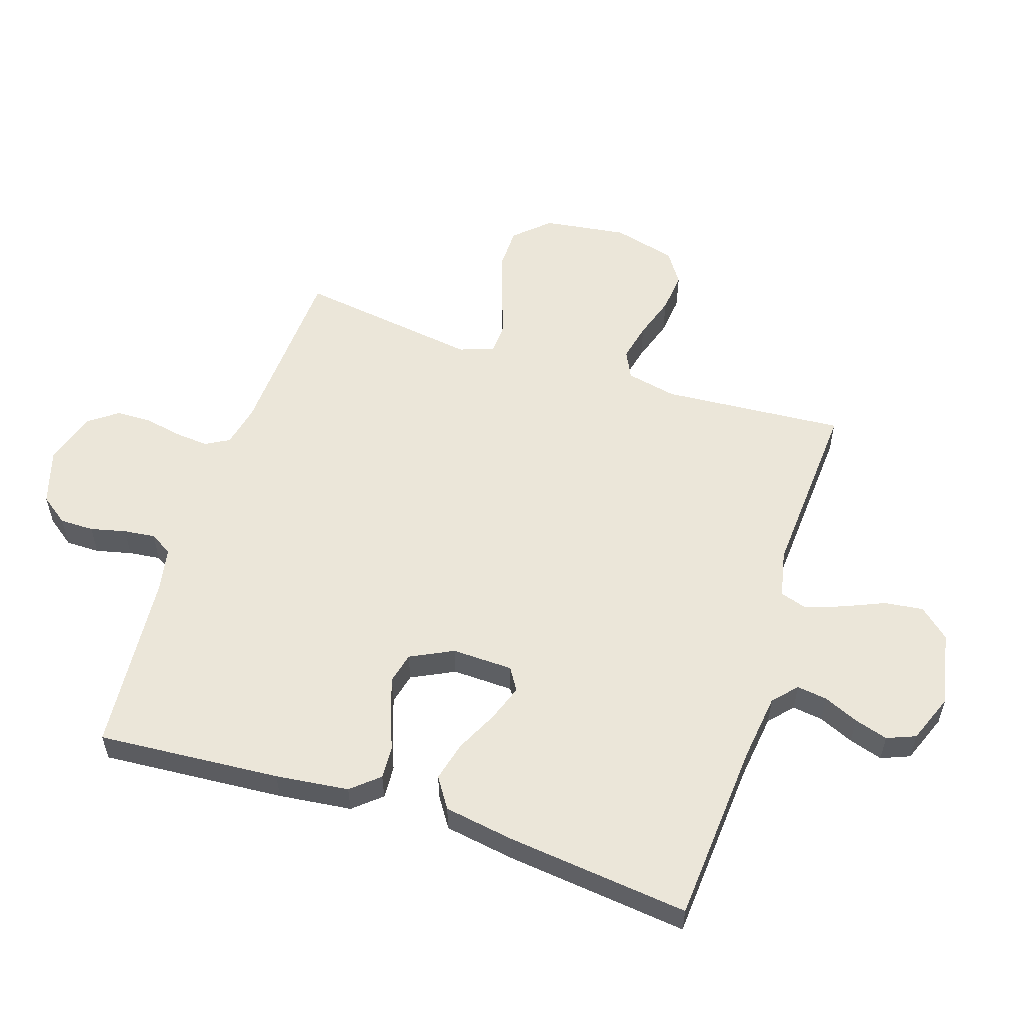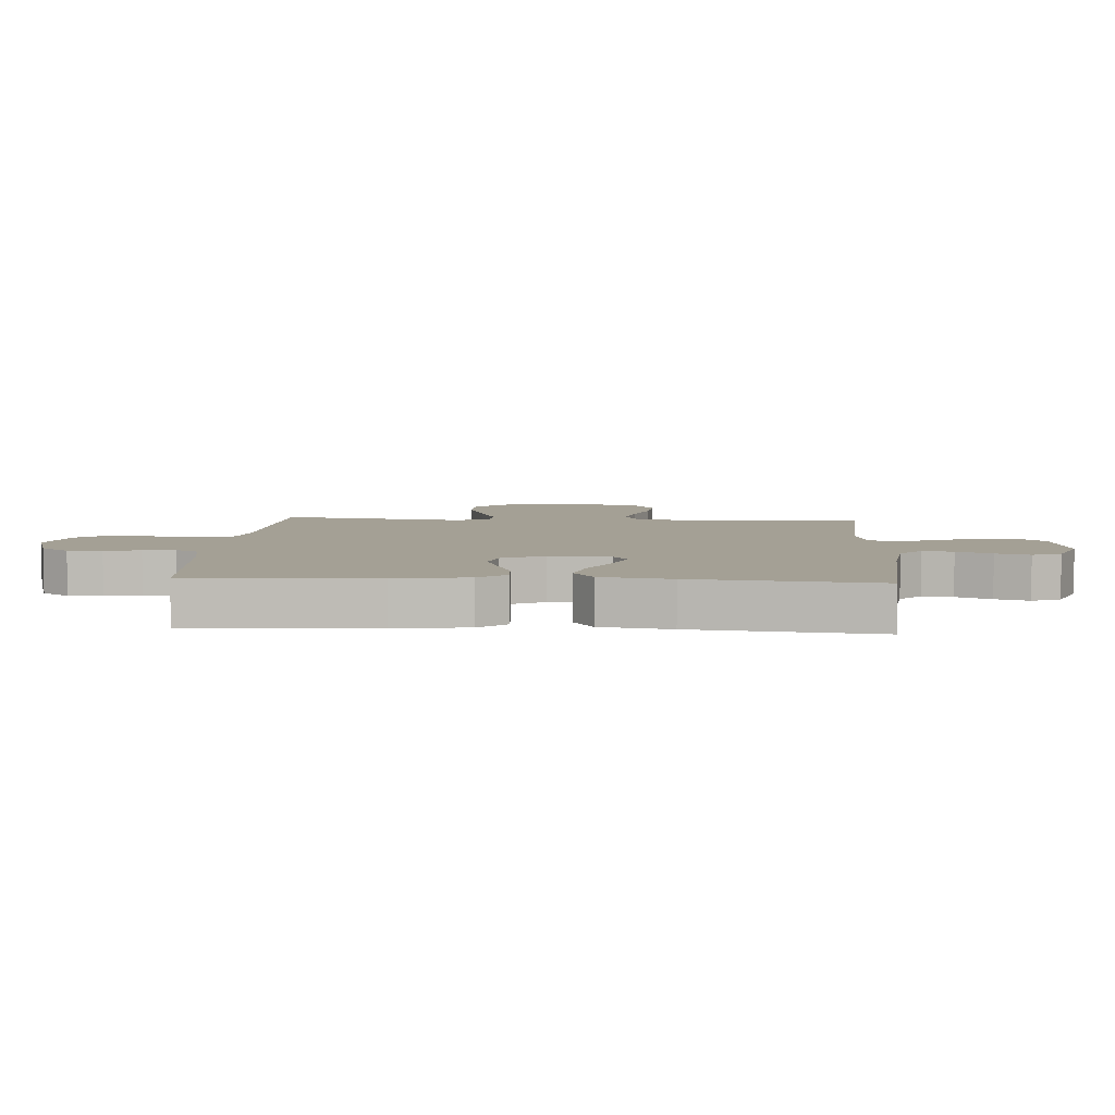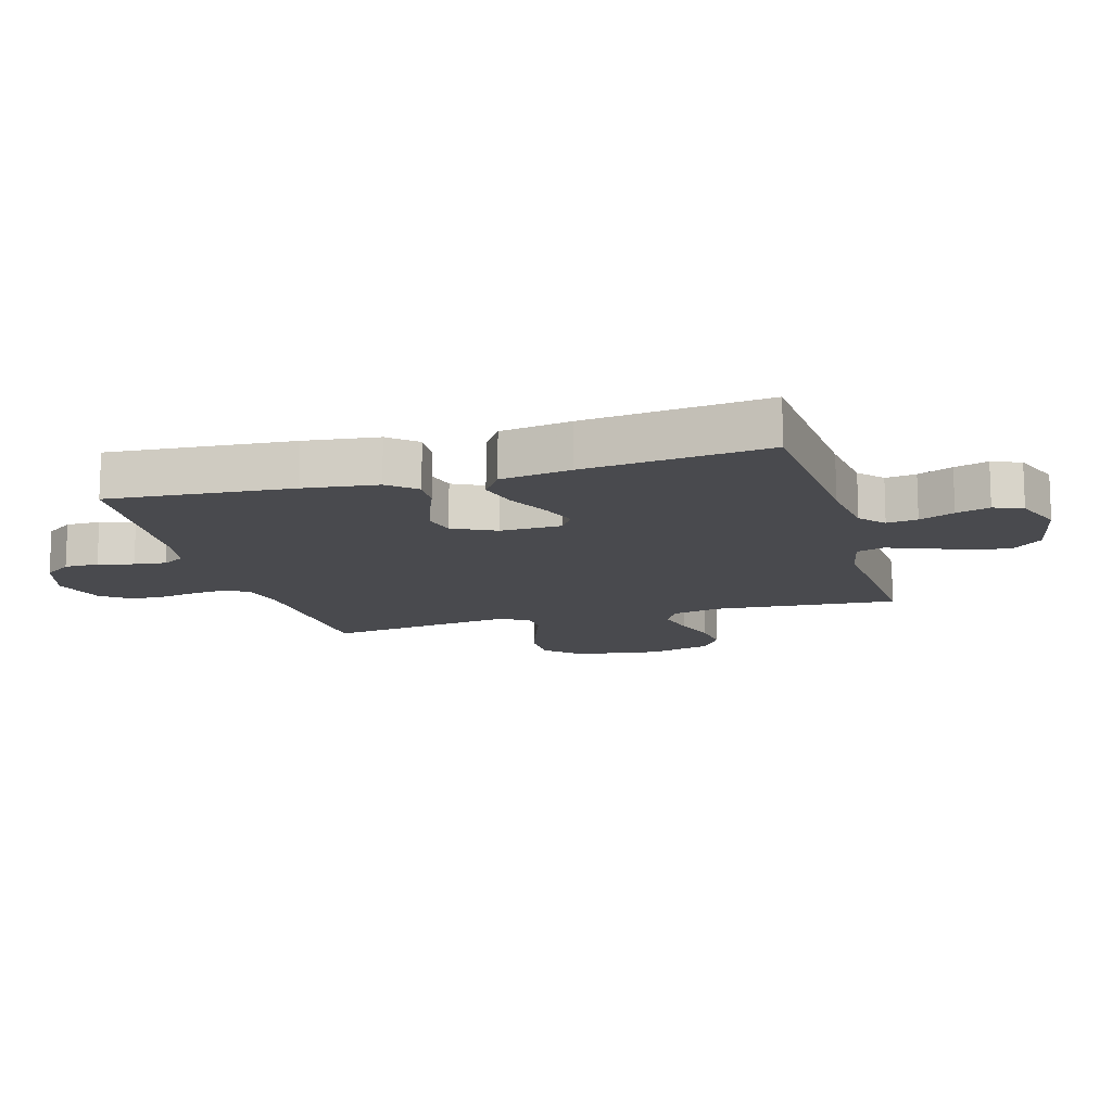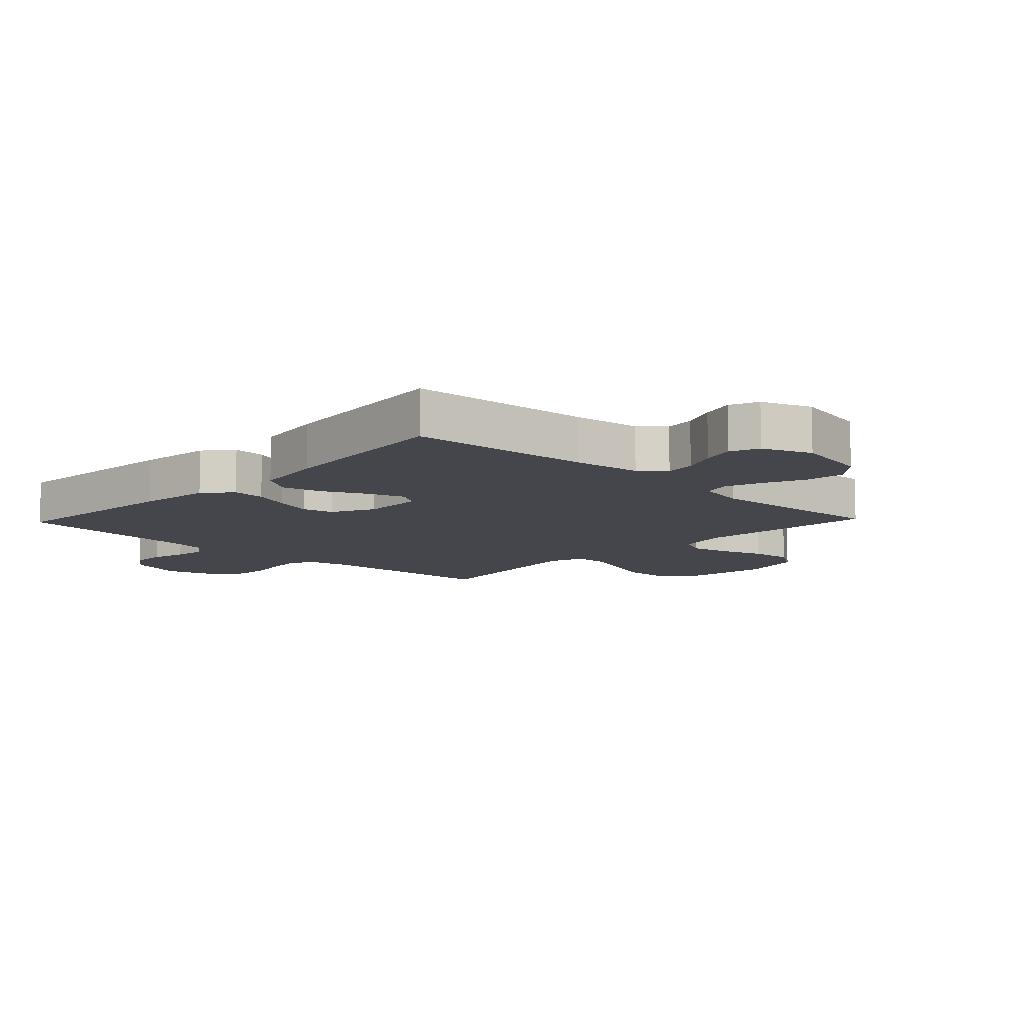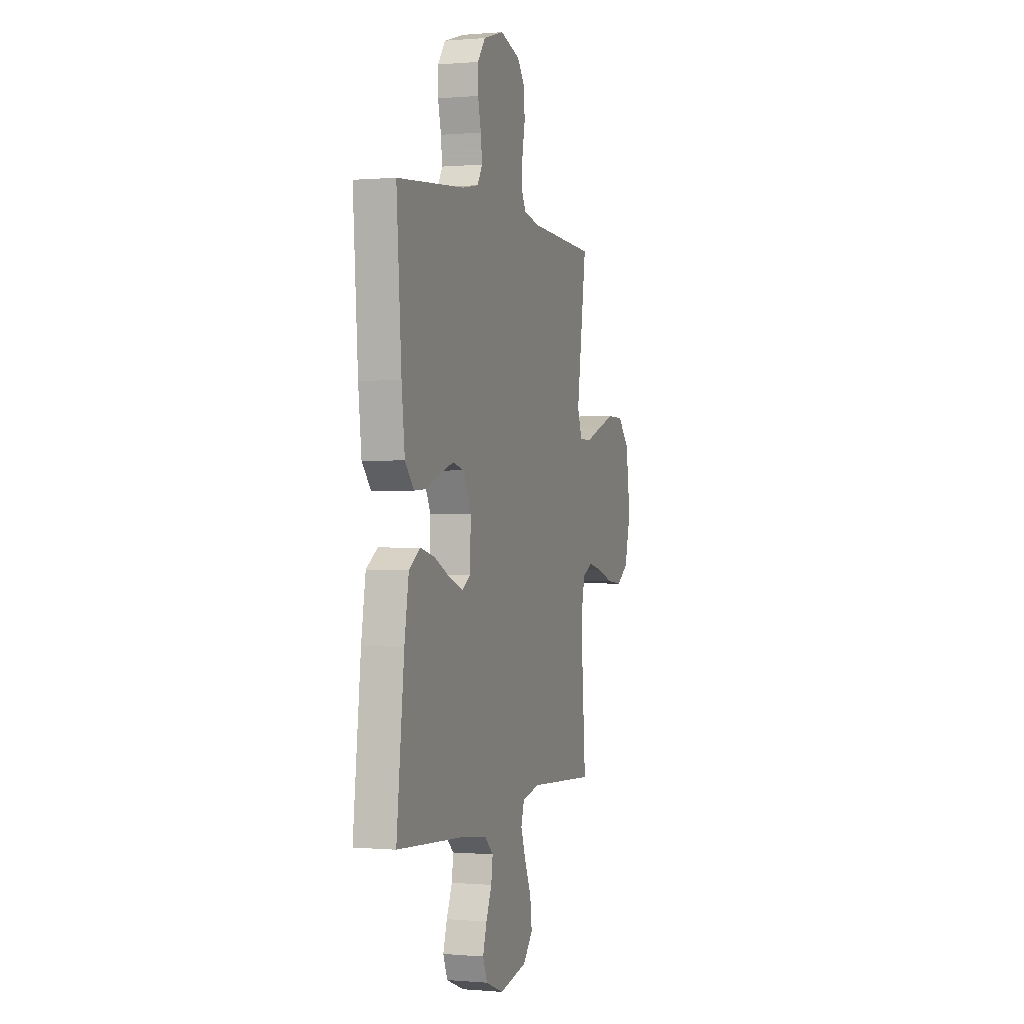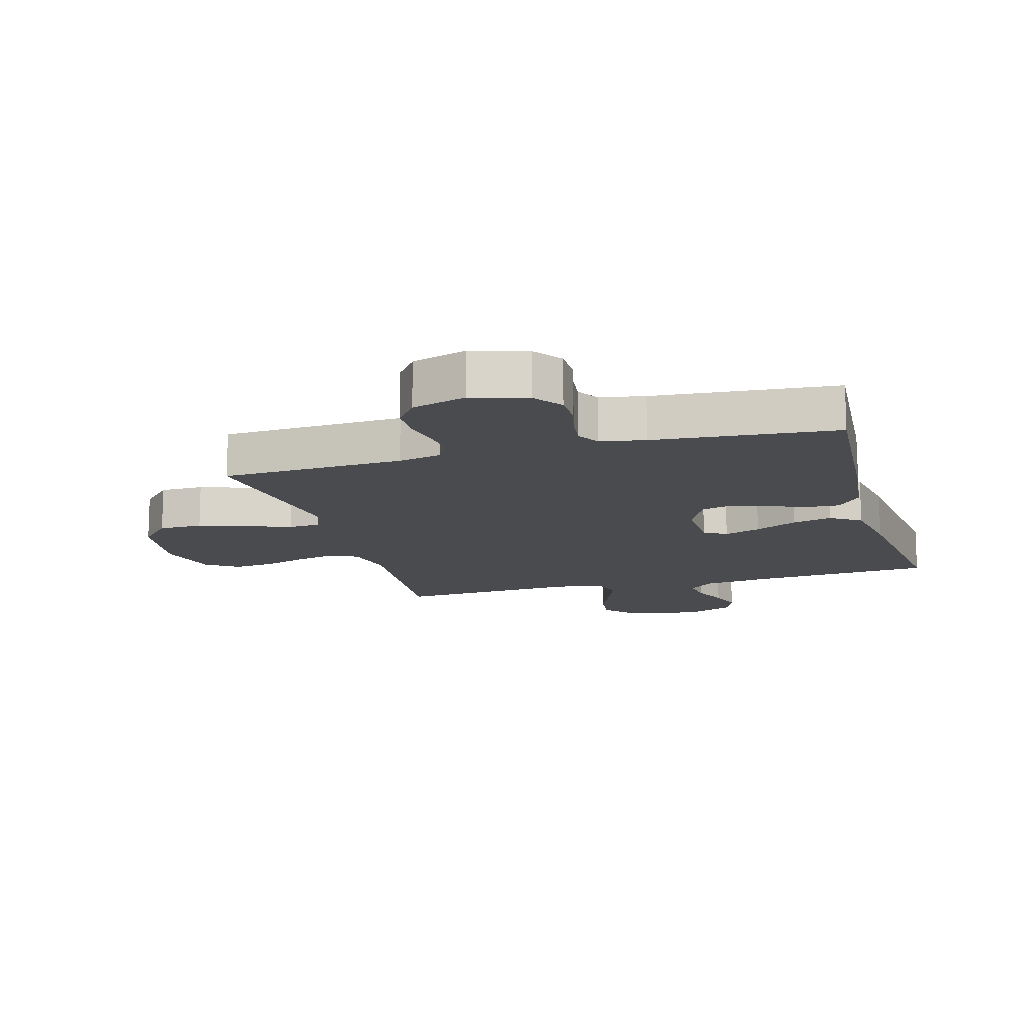
<metadata>
{"format":"obj","ext":"obj","renderer":"f3d","projection":"perspective","resolution":1024,"background":"white","views":[{"elev":55.7,"azim":108.1,"up":"+Y"},{"elev":5.8,"azim":93.5,"up":"+Y"},{"elev":-13.4,"azim":105.9,"up":"+Y"},{"elev":-10.0,"azim":136.4,"up":"+Y"},{"elev":-0.1,"azim":108.1,"up":"+Z"},{"elev":-13.8,"azim":15.8,"up":"+Y"}]}
</metadata>
<code>
v 0.5 0.07 -0.5
v 0.2 0.07 -0.521
v 0.089 0.07 -0.535
v 0.05 0.07 -0.57
v 0.057 0.07 -0.62
v 0.082 0.07 -0.677
v 0.099 0.07 -0.732
v 0.08 0.07 -0.779
v 0 0.07 -0.81
v -0.123 0.07 -0.785
v -0.166 0.07 -0.736
v -0.158 0.07 -0.672
v -0.129 0.07 -0.605
v -0.107 0.07 -0.544
v -0.121 0.07 -0.499
v -0.2 0.07 -0.482
v -0.5 0.07 -0.5
v -0.478 0.07 -0.2
v -0.496 0.07 -0.117
v -0.542 0.07 -0.095
v -0.605 0.07 -0.109
v -0.676 0.07 -0.132
v -0.743 0.07 -0.139
v -0.796 0.07 -0.104
v -0.823 0.07 0
v -0.804 0.07 0.137
v -0.752 0.07 0.193
v -0.68 0.07 0.194
v -0.601 0.07 0.167
v -0.529 0.07 0.141
v -0.476 0.07 0.143
v -0.456 0.07 0.2
v -0.5 0.07 0.5
v -0.2 0.07 0.514
v -0.13 0.07 0.529
v -0.108 0.07 0.568
v -0.113 0.07 0.623
v -0.125 0.07 0.684
v -0.124 0.07 0.743
v -0.089 0.07 0.79
v 0 0.07 0.817
v 0.091 0.07 0.789
v 0.125 0.07 0.743
v 0.125 0.07 0.687
v 0.111 0.07 0.629
v 0.105 0.07 0.577
v 0.127 0.07 0.54
v 0.2 0.07 0.526
v 0.5 0.07 0.5
v 0.478 0.07 0.2
v 0.464 0.07 0.08
v 0.425 0.07 0.035
v 0.371 0.07 0.038
v 0.309 0.07 0.062
v 0.248 0.07 0.082
v 0.197 0.07 0.07
v 0.162 0.07 0
v 0.165 0.07 -0.1
v 0.202 0.07 -0.123
v 0.262 0.07 -0.102
v 0.332 0.07 -0.068
v 0.397 0.07 -0.052
v 0.447 0.07 -0.085
v 0.466 0.07 -0.2
v 0.5 0 -0.5
v 0.2 0 -0.521
v 0.089 0 -0.535
v 0.05 0 -0.57
v 0.057 0 -0.62
v 0.082 0 -0.677
v 0.099 0 -0.732
v 0.08 0 -0.779
v 0 0 -0.81
v -0.123 0 -0.785
v -0.166 0 -0.736
v -0.158 0 -0.672
v -0.129 0 -0.605
v -0.107 0 -0.544
v -0.121 0 -0.499
v -0.2 0 -0.482
v -0.5 0 -0.5
v -0.478 0 -0.2
v -0.496 0 -0.117
v -0.542 0 -0.095
v -0.605 0 -0.109
v -0.676 0 -0.132
v -0.743 0 -0.139
v -0.796 0 -0.104
v -0.823 0 0
v -0.804 0 0.137
v -0.752 0 0.193
v -0.68 0 0.194
v -0.601 0 0.167
v -0.529 0 0.141
v -0.476 0 0.143
v -0.456 0 0.2
v -0.5 0 0.5
v -0.2 0 0.514
v -0.13 0 0.529
v -0.108 0 0.568
v -0.113 0 0.623
v -0.125 0 0.684
v -0.124 0 0.743
v -0.089 0 0.79
v 0 0 0.817
v 0.091 0 0.789
v 0.125 0 0.743
v 0.125 0 0.687
v 0.111 0 0.629
v 0.105 0 0.577
v 0.127 0 0.54
v 0.2 0 0.526
v 0.5 0 0.5
v 0.478 0 0.2
v 0.464 0 0.08
v 0.425 0 0.035
v 0.371 0 0.038
v 0.309 0 0.062
v 0.248 0 0.082
v 0.197 0 0.07
v 0.162 0 0
v 0.165 0 -0.1
v 0.202 0 -0.123
v 0.262 0 -0.102
v 0.332 0 -0.068
v 0.397 0 -0.052
v 0.447 0 -0.085
v 0.466 0 -0.2
f 64 1 2
f 63 64 2
f 62 63 2
f 61 62 2
f 60 61 2
f 59 60 2 3
f 58 59 3 4
f 57 58 4
f 52 53 54
f 51 52 54
f 50 51 54
f 49 50 54
f 48 49 54
f 47 48 54 55
f 46 47 55 56
f 43 44 45
f 42 43 45
f 41 42 45
f 40 41 45
f 39 40 45
f 38 39 45
f 37 38 45
f 36 37 45 46
f 46 56 57
f 36 46 57
f 35 36 57
f 32 33 34
f 35 57 4
f 34 35 4
f 32 34 4
f 31 32 4
f 28 29 30
f 27 28 30
f 26 27 30
f 25 26 30
f 24 25 30
f 23 24 30
f 22 23 30
f 21 22 30
f 16 17 18
f 15 16 18 19
f 11 12 13
f 10 11 13
f 9 10 13
f 8 9 13
f 7 8 13
f 6 7 13
f 5 6 13
f 5 13 14
f 4 5 14 15
f 20 21 30 31
f 19 20 31
f 4 15 19 31
f 66 65 128
f 66 128 127
f 66 127 126
f 66 126 125
f 66 125 124
f 67 66 124 123
f 68 67 123 122
f 68 122 121
f 118 117 116
f 118 116 115
f 118 115 114
f 118 114 113
f 118 113 112
f 119 118 112 111
f 120 119 111 110
f 109 108 107
f 109 107 106
f 109 106 105
f 109 105 104
f 109 104 103
f 109 103 102
f 109 102 101
f 110 109 101 100
f 121 120 110
f 121 110 100
f 121 100 99
f 98 97 96
f 68 121 99
f 68 99 98
f 68 98 96
f 68 96 95
f 94 93 92
f 94 92 91
f 94 91 90
f 94 90 89
f 94 89 88
f 94 88 87
f 94 87 86
f 94 86 85
f 82 81 80
f 83 82 80 79
f 77 76 75
f 77 75 74
f 77 74 73
f 77 73 72
f 77 72 71
f 77 71 70
f 77 70 69
f 78 77 69
f 79 78 69 68
f 95 94 85 84
f 95 84 83
f 95 83 79 68
f 1 65 66 2
f 2 66 67 3
f 3 67 68 4
f 4 68 69 5
f 5 69 70 6
f 6 70 71 7
f 7 71 72 8
f 8 72 73 9
f 9 73 74 10
f 10 74 75 11
f 11 75 76 12
f 12 76 77 13
f 13 77 78 14
f 14 78 79 15
f 15 79 80 16
f 16 80 81 17
f 17 81 82 18
f 18 82 83 19
f 19 83 84 20
f 20 84 85 21
f 21 85 86 22
f 22 86 87 23
f 23 87 88 24
f 24 88 89 25
f 25 89 90 26
f 26 90 91 27
f 27 91 92 28
f 28 92 93 29
f 29 93 94 30
f 30 94 95 31
f 31 95 96 32
f 32 96 97 33
f 33 97 98 34
f 34 98 99 35
f 35 99 100 36
f 36 100 101 37
f 37 101 102 38
f 38 102 103 39
f 39 103 104 40
f 40 104 105 41
f 41 105 106 42
f 42 106 107 43
f 43 107 108 44
f 44 108 109 45
f 45 109 110 46
f 46 110 111 47
f 47 111 112 48
f 48 112 113 49
f 49 113 114 50
f 50 114 115 51
f 51 115 116 52
f 52 116 117 53
f 53 117 118 54
f 54 118 119 55
f 55 119 120 56
f 56 120 121 57
f 57 121 122 58
f 58 122 123 59
f 59 123 124 60
f 60 124 125 61
f 61 125 126 62
f 62 126 127 63
f 63 127 128 64
f 64 128 65 1

</code>
